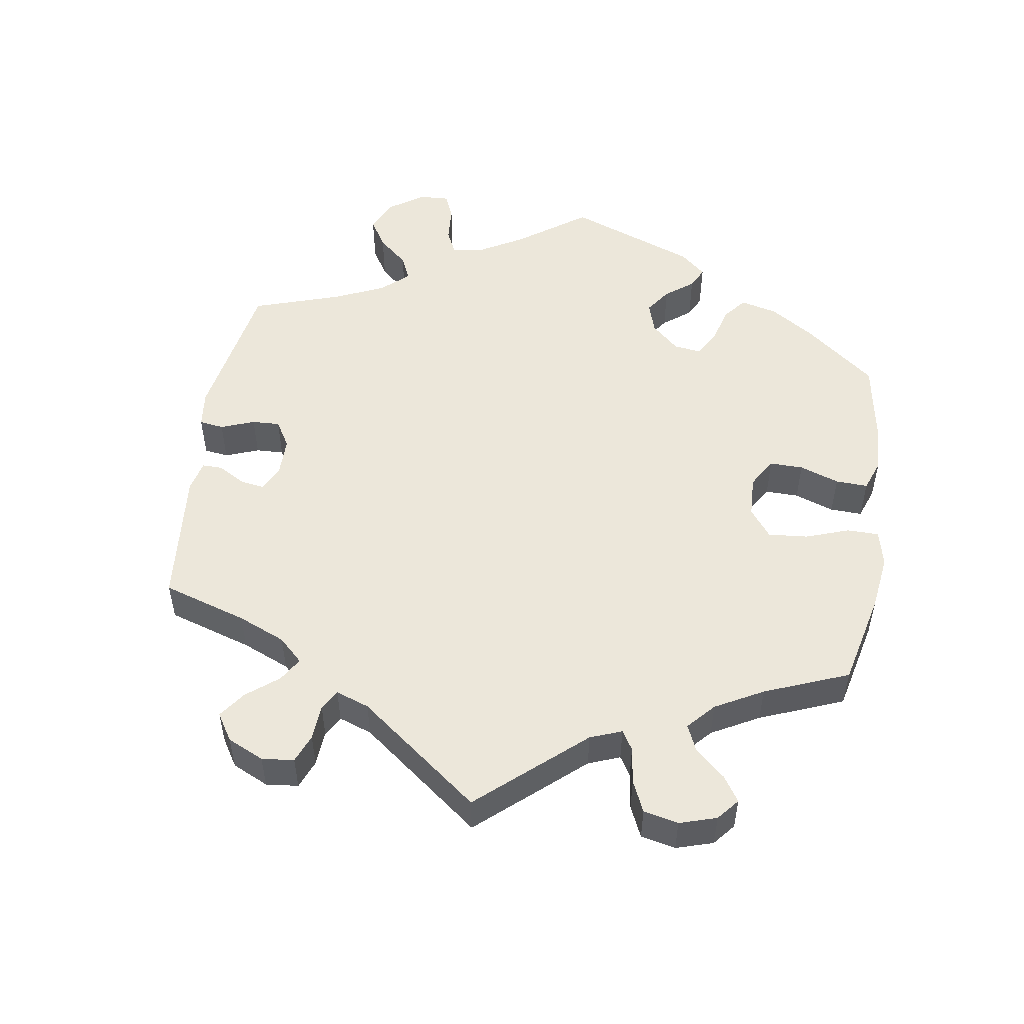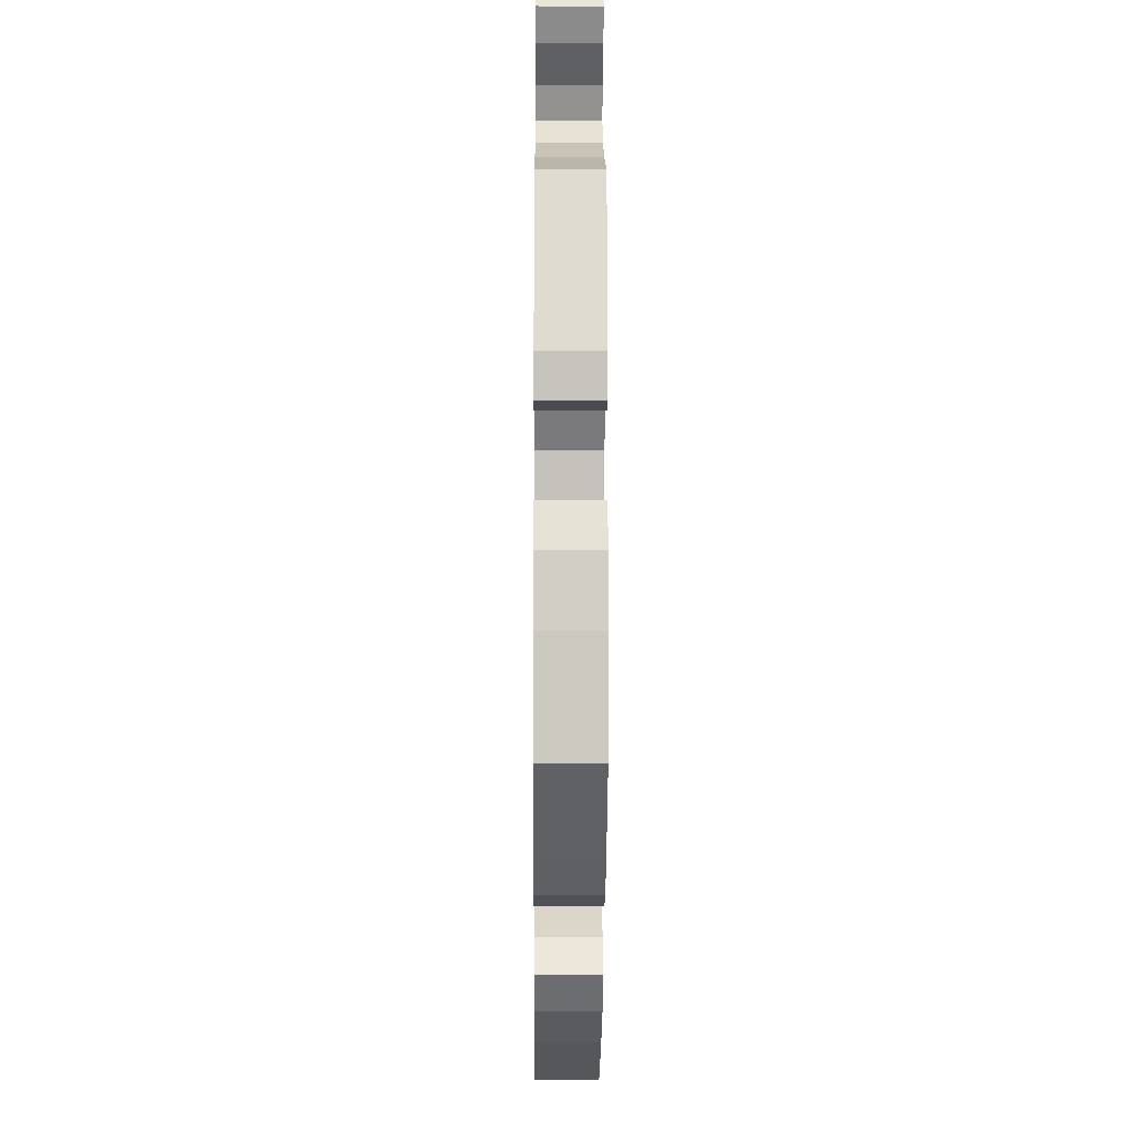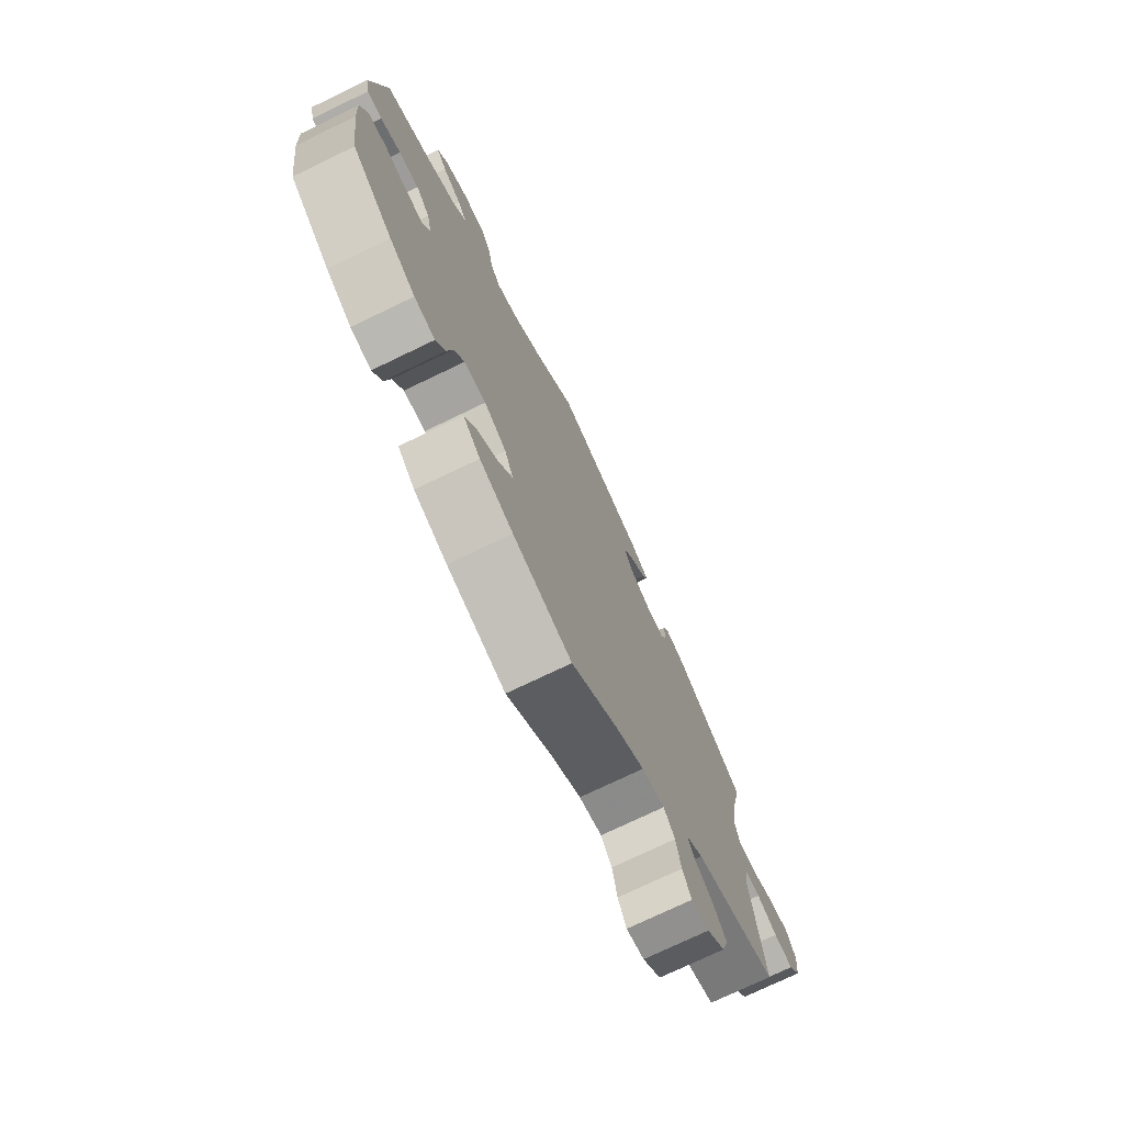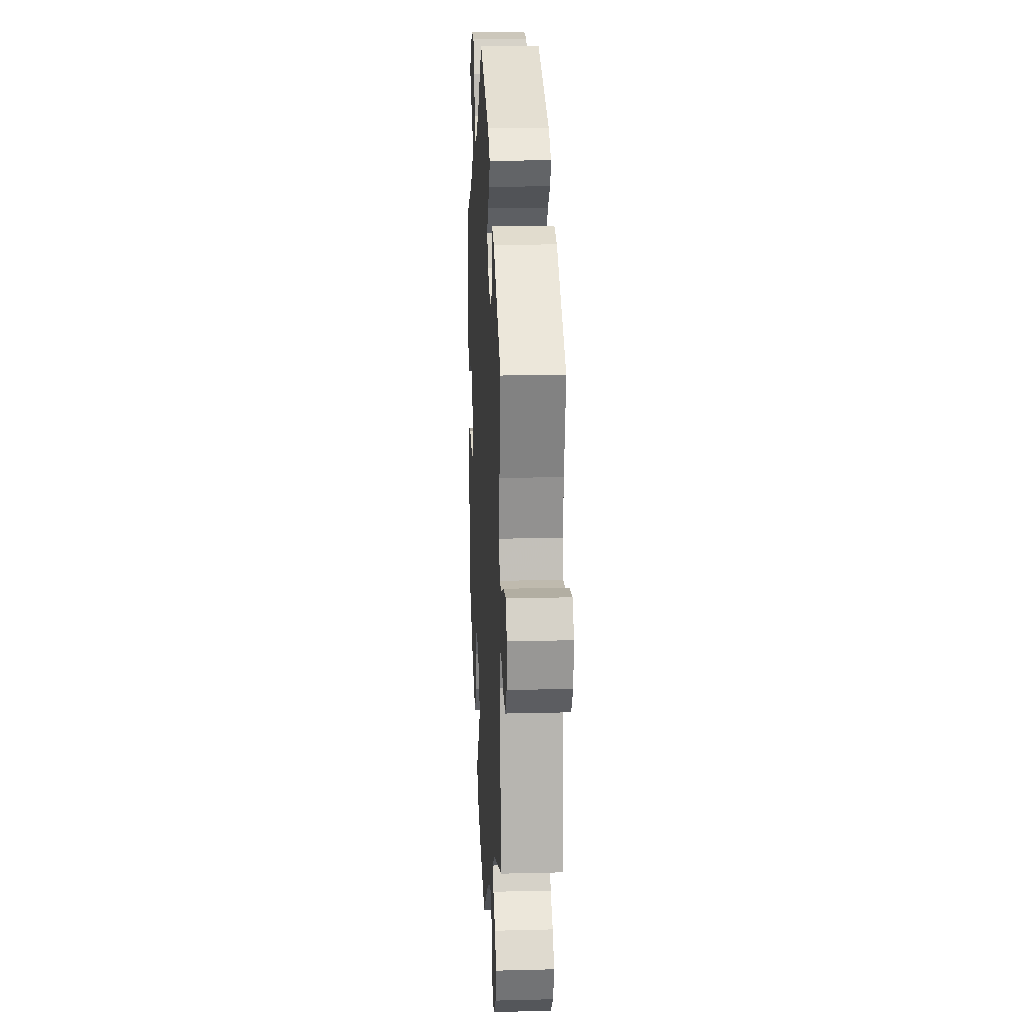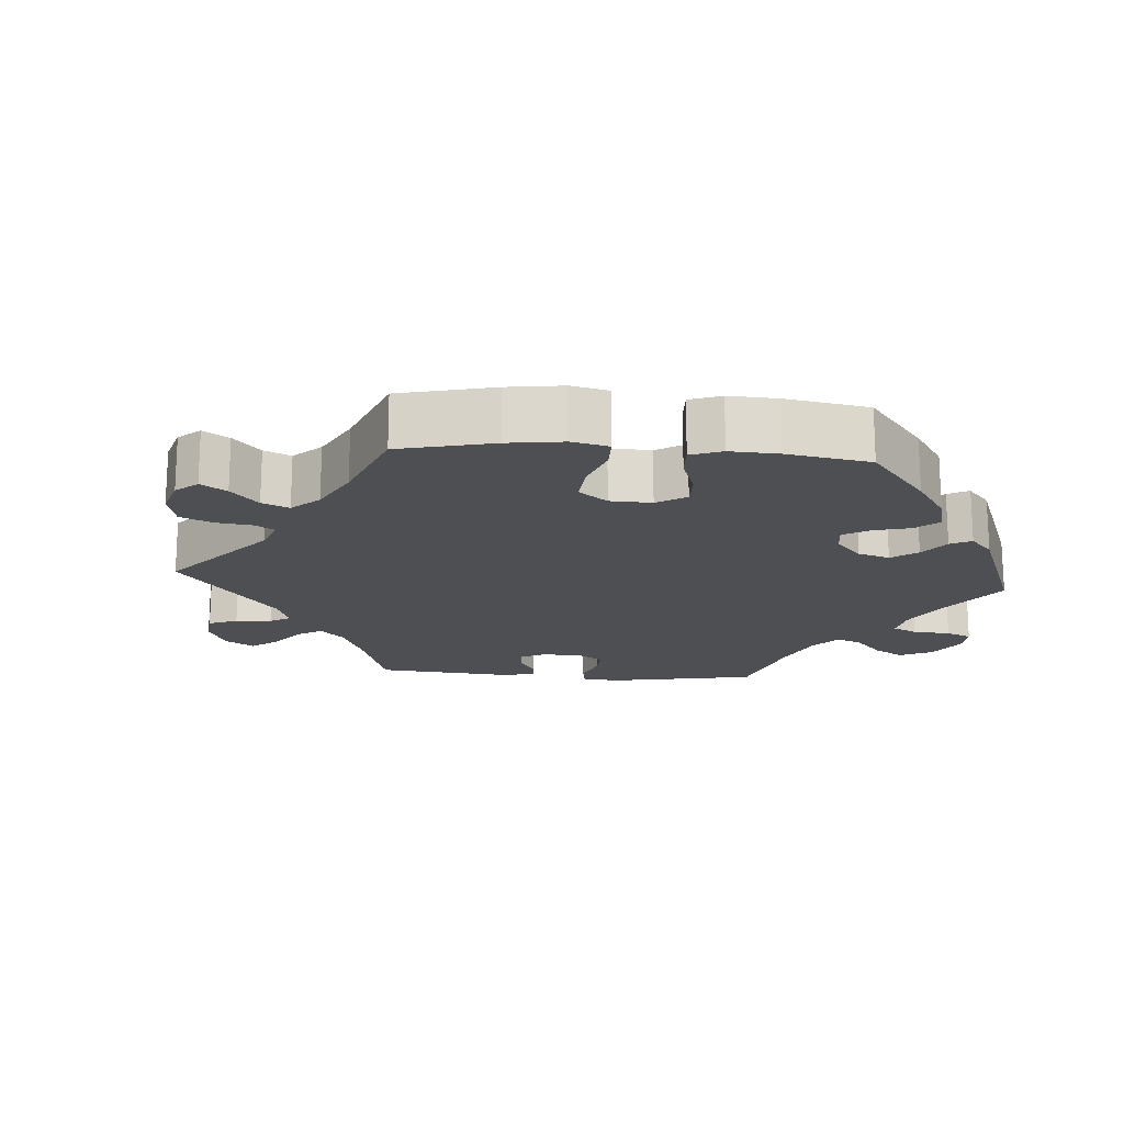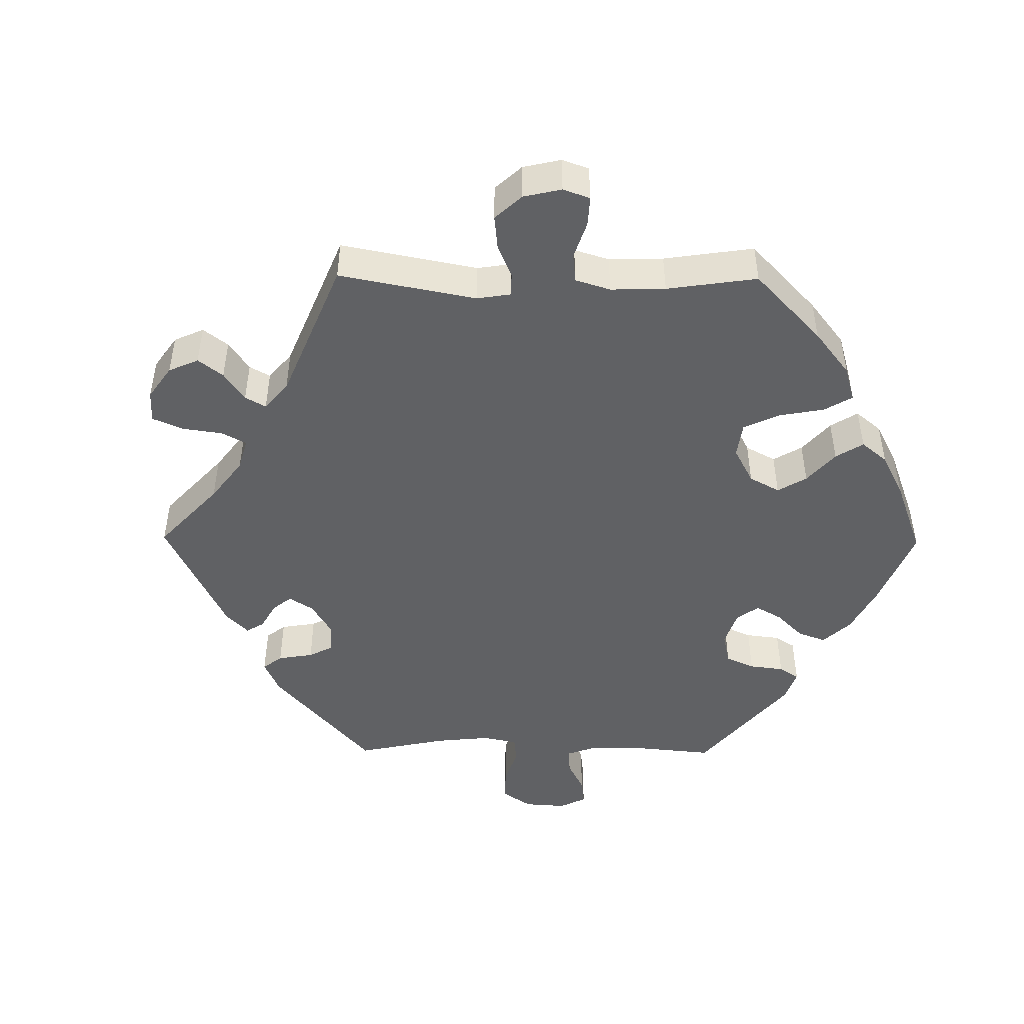
<metadata>
{"format":"obj","ext":"obj","renderer":"f3d","projection":"perspective","resolution":1024,"background":"white","views":[{"elev":52.1,"azim":128.8,"up":"+Y"},{"elev":-10.5,"azim":-90.4,"up":"+Z"},{"elev":-74.5,"azim":-64.3,"up":"+Z"},{"elev":17.0,"azim":87.1,"up":"+Z"},{"elev":-17.7,"azim":-154.4,"up":"+Y"},{"elev":-46.8,"azim":149.4,"up":"+Y"}]}
</metadata>
<code>
v 0.316 0.07 -0.352
v 0.279 0.07 -0.382
v 0.294 0.07 -0.41
v 0.335 0.07 -0.442
v 0.363 0.07 -0.481
v 0.348 0.07 -0.529
v 0.308 0.07 -0.566
v 0.269 0.07 -0.573
v 0.25 0.07 -0.535
v 0.239 0.07 -0.481
v 0.215 0.07 -0.448
v 0.165 0.07 -0.459
v 0.1 0.07 -0.499
v 0 0.07 -0.578
v -0.129 0.07 -0.539
v -0.202 0.07 -0.509
v -0.24 0.07 -0.473
v -0.218 0.07 -0.434
v -0.169 0.07 -0.392
v -0.137 0.07 -0.346
v -0.156 0.07 -0.3
v -0.205 0.07 -0.269
v -0.253 0.07 -0.27
v -0.276 0.07 -0.311
v -0.287 0.07 -0.369
v -0.308 0.07 -0.409
v -0.354 0.07 -0.401
v -0.411 0.07 -0.364
v -0.501 0.07 -0.289
v -0.519 0.07 -0.166
v -0.523 0.07 -0.091
v -0.508 0.07 -0.04
v -0.467 0.07 -0.033
v -0.416 0.07 -0.047
v -0.374 0.07 -0.047
v -0.359 0.07 -0.011
v -0.37 0.07 0.04
v -0.401 0.07 0.074
v -0.445 0.07 0.07
v -0.49 0.07 0.051
v -0.523 0.07 0.053
v -0.532 0.07 0.099
v -0.501 0.07 0.289
v -0.393 0.07 0.338
v -0.332 0.07 0.374
v -0.303 0.07 0.409
v -0.324 0.07 0.44
v -0.367 0.07 0.469
v -0.39 0.07 0.5
v -0.367 0.07 0.535
v -0.314 0.07 0.561
v -0.264 0.07 0.557
v -0.241 0.07 0.515
v -0.23 0.07 0.461
v -0.208 0.07 0.43
v -0.16 0.07 0.446
v -0.098 0.07 0.491
v -0.001 0.07 0.578
v 0.197 0.07 0.507
v 0.239 0.07 0.476
v 0.226 0.07 0.444
v 0.187 0.07 0.412
v 0.166 0.07 0.379
v 0.187 0.07 0.341
v 0.234 0.07 0.314
v 0.274 0.07 0.312
v 0.286 0.07 0.343
v 0.286 0.07 0.387
v 0.3 0.07 0.412
v 0.343 0.07 0.399
v 0.5 0.07 0.289
v 0.473 0.07 0.168
v 0.464 0.07 0.096
v 0.475 0.07 0.051
v 0.514 0.07 0.052
v 0.567 0.07 0.073
v 0.613 0.07 0.078
v 0.634 0.07 0.038
v 0.629 0.07 -0.018
v 0.602 0.07 -0.055
v 0.559 0.07 -0.049
v 0.514 0.07 -0.027
v 0.481 0.07 -0.027
v 0.472 0.07 -0.076
v 0.5 0.07 -0.289
v 0.316 0 -0.352
v 0.279 0 -0.382
v 0.294 0 -0.41
v 0.335 0 -0.442
v 0.363 0 -0.481
v 0.348 0 -0.529
v 0.308 0 -0.566
v 0.269 0 -0.573
v 0.25 0 -0.535
v 0.239 0 -0.481
v 0.215 0 -0.448
v 0.165 0 -0.459
v 0.1 0 -0.499
v 0 0 -0.578
v -0.129 0 -0.539
v -0.202 0 -0.509
v -0.24 0 -0.473
v -0.218 0 -0.434
v -0.169 0 -0.392
v -0.137 0 -0.346
v -0.156 0 -0.3
v -0.205 0 -0.269
v -0.253 0 -0.27
v -0.276 0 -0.311
v -0.287 0 -0.369
v -0.308 0 -0.409
v -0.354 0 -0.401
v -0.411 0 -0.364
v -0.501 0 -0.289
v -0.519 0 -0.166
v -0.523 0 -0.091
v -0.508 0 -0.04
v -0.467 0 -0.033
v -0.416 0 -0.047
v -0.374 0 -0.047
v -0.359 0 -0.011
v -0.37 0 0.04
v -0.401 0 0.074
v -0.445 0 0.07
v -0.49 0 0.051
v -0.523 0 0.053
v -0.532 0 0.099
v -0.501 0 0.289
v -0.393 0 0.338
v -0.332 0 0.374
v -0.303 0 0.409
v -0.324 0 0.44
v -0.367 0 0.469
v -0.39 0 0.5
v -0.367 0 0.535
v -0.314 0 0.561
v -0.264 0 0.557
v -0.241 0 0.515
v -0.23 0 0.461
v -0.208 0 0.43
v -0.16 0 0.446
v -0.098 0 0.491
v -0.001 0 0.578
v 0.197 0 0.507
v 0.239 0 0.476
v 0.226 0 0.444
v 0.187 0 0.412
v 0.166 0 0.379
v 0.187 0 0.341
v 0.234 0 0.314
v 0.274 0 0.312
v 0.286 0 0.343
v 0.286 0 0.387
v 0.3 0 0.412
v 0.343 0 0.399
v 0.5 0 0.289
v 0.473 0 0.168
v 0.464 0 0.096
v 0.475 0 0.051
v 0.514 0 0.052
v 0.567 0 0.073
v 0.613 0 0.078
v 0.634 0 0.038
v 0.629 0 -0.018
v 0.602 0 -0.055
v 0.559 0 -0.049
v 0.514 0 -0.027
v 0.481 0 -0.027
v 0.472 0 -0.076
v 0.5 0 -0.289
f 84 85 1
f 83 84 1 2
f 79 80 81 82
f 79 82 83
f 78 79 83
f 75 76 77 78
f 74 75 78 83
f 73 74 83 2
f 69 70 71 72
f 67 68 69 72
f 66 67 72 73
f 65 66 73 2
f 59 60 61 62
f 57 58 59 62
f 56 57 62 63
f 55 56 63 64
f 51 52 53 54
f 51 54 55
f 50 51 55
f 47 48 49 50
f 46 47 50 55
f 45 46 55 64
f 41 42 43 44
f 39 40 41 44
f 38 39 44 45
f 37 38 45 64
f 31 32 33 34
f 31 34 35
f 30 31 35
f 29 30 35
f 28 29 35
f 27 28 35 36
f 24 25 26 27
f 23 24 27 36
f 16 17 18 19
f 16 19 20
f 13 14 15 16
f 12 13 16 20
f 11 12 20 21
f 7 8 9 10
f 7 10 11
f 6 7 11
f 3 4 5 6
f 2 3 6 11
f 22 23 36 37
f 22 37 64 65
f 21 22 65
f 2 11 21 65
f 86 170 169
f 87 86 169 168
f 167 166 165 164
f 168 167 164
f 168 164 163
f 163 162 161 160
f 168 163 160 159
f 87 168 159 158
f 157 156 155 154
f 157 154 153 152
f 158 157 152 151
f 87 158 151 150
f 147 146 145 144
f 147 144 143 142
f 148 147 142 141
f 149 148 141 140
f 139 138 137 136
f 140 139 136
f 140 136 135
f 135 134 133 132
f 140 135 132 131
f 149 140 131 130
f 129 128 127 126
f 129 126 125 124
f 130 129 124 123
f 149 130 123 122
f 119 118 117 116
f 120 119 116
f 120 116 115
f 120 115 114
f 120 114 113
f 121 120 113 112
f 112 111 110 109
f 121 112 109 108
f 104 103 102 101
f 105 104 101
f 101 100 99 98
f 105 101 98 97
f 106 105 97 96
f 95 94 93 92
f 96 95 92
f 96 92 91
f 91 90 89 88
f 96 91 88 87
f 122 121 108 107
f 150 149 122 107
f 150 107 106
f 150 106 96 87
f 1 86 87 2
f 2 87 88 3
f 3 88 89 4
f 4 89 90 5
f 5 90 91 6
f 6 91 92 7
f 7 92 93 8
f 8 93 94 9
f 9 94 95 10
f 10 95 96 11
f 11 96 97 12
f 12 97 98 13
f 13 98 99 14
f 14 99 100 15
f 15 100 101 16
f 16 101 102 17
f 17 102 103 18
f 18 103 104 19
f 19 104 105 20
f 20 105 106 21
f 21 106 107 22
f 22 107 108 23
f 23 108 109 24
f 24 109 110 25
f 25 110 111 26
f 26 111 112 27
f 27 112 113 28
f 28 113 114 29
f 29 114 115 30
f 30 115 116 31
f 31 116 117 32
f 32 117 118 33
f 33 118 119 34
f 34 119 120 35
f 35 120 121 36
f 36 121 122 37
f 37 122 123 38
f 38 123 124 39
f 39 124 125 40
f 40 125 126 41
f 41 126 127 42
f 42 127 128 43
f 43 128 129 44
f 44 129 130 45
f 45 130 131 46
f 46 131 132 47
f 47 132 133 48
f 48 133 134 49
f 49 134 135 50
f 50 135 136 51
f 51 136 137 52
f 52 137 138 53
f 53 138 139 54
f 54 139 140 55
f 55 140 141 56
f 56 141 142 57
f 57 142 143 58
f 58 143 144 59
f 59 144 145 60
f 60 145 146 61
f 61 146 147 62
f 62 147 148 63
f 63 148 149 64
f 64 149 150 65
f 65 150 151 66
f 66 151 152 67
f 67 152 153 68
f 68 153 154 69
f 69 154 155 70
f 70 155 156 71
f 71 156 157 72
f 72 157 158 73
f 73 158 159 74
f 74 159 160 75
f 75 160 161 76
f 76 161 162 77
f 77 162 163 78
f 78 163 164 79
f 79 164 165 80
f 80 165 166 81
f 81 166 167 82
f 82 167 168 83
f 83 168 169 84
f 84 169 170 85
f 85 170 86 1

</code>
